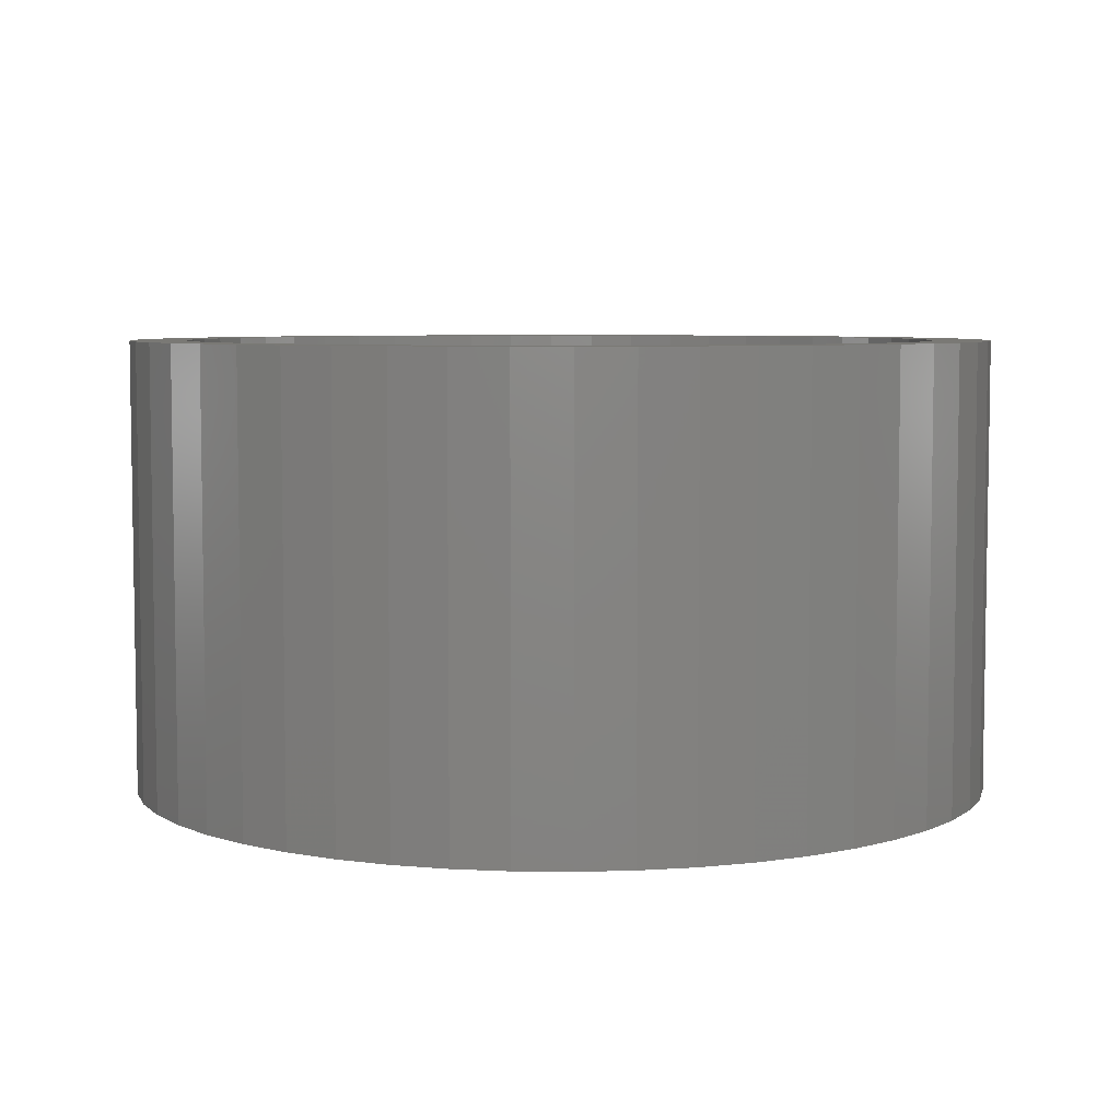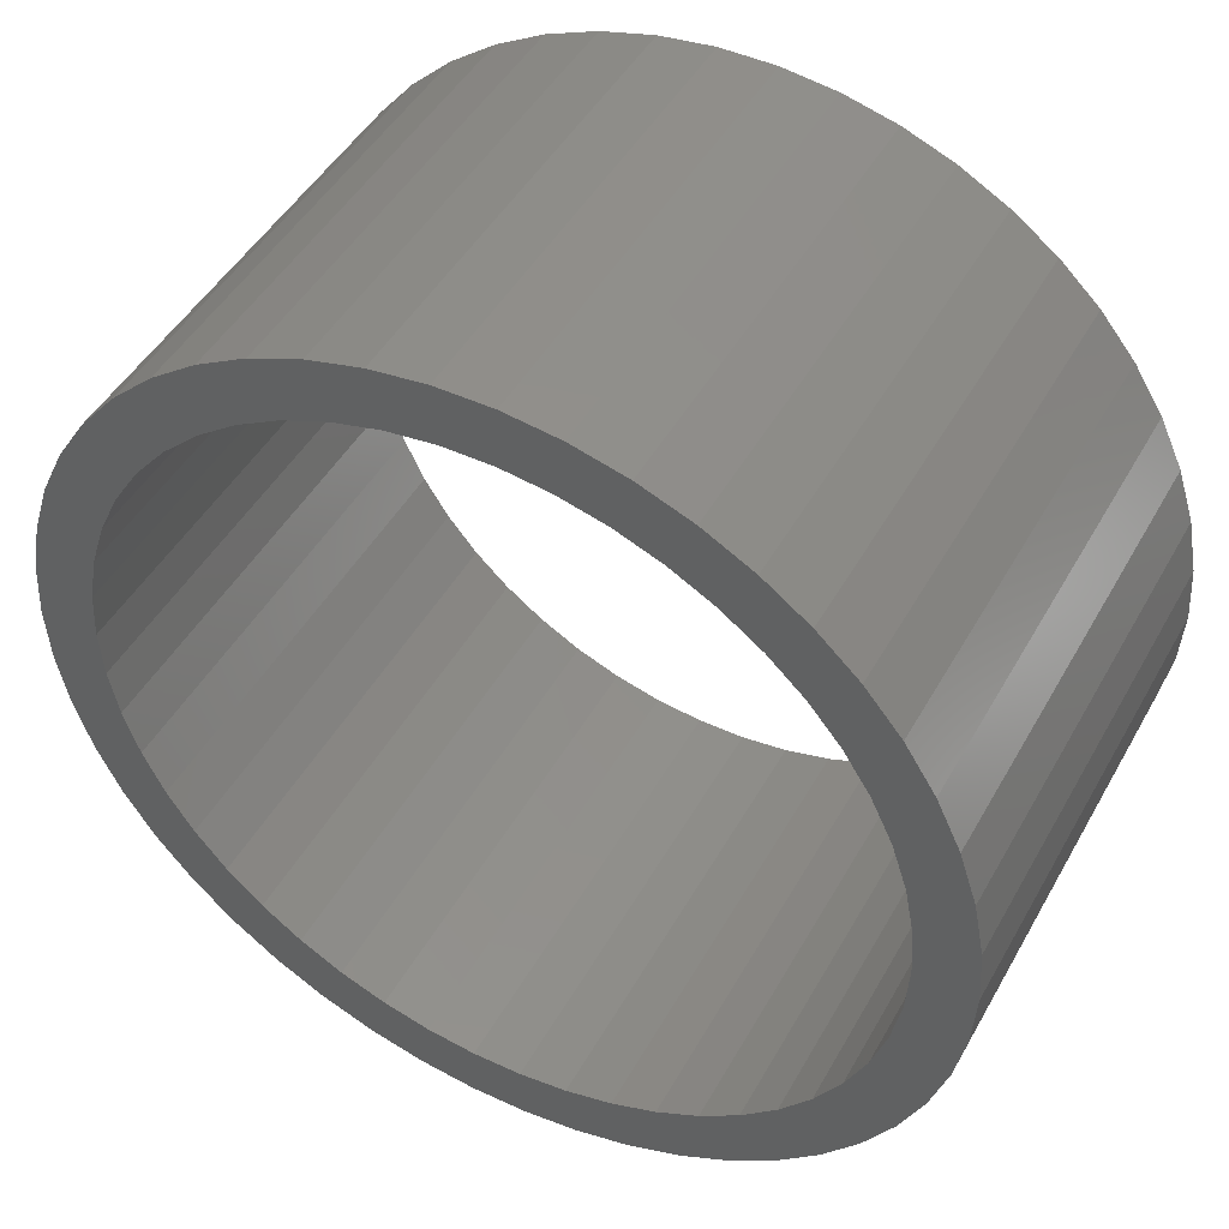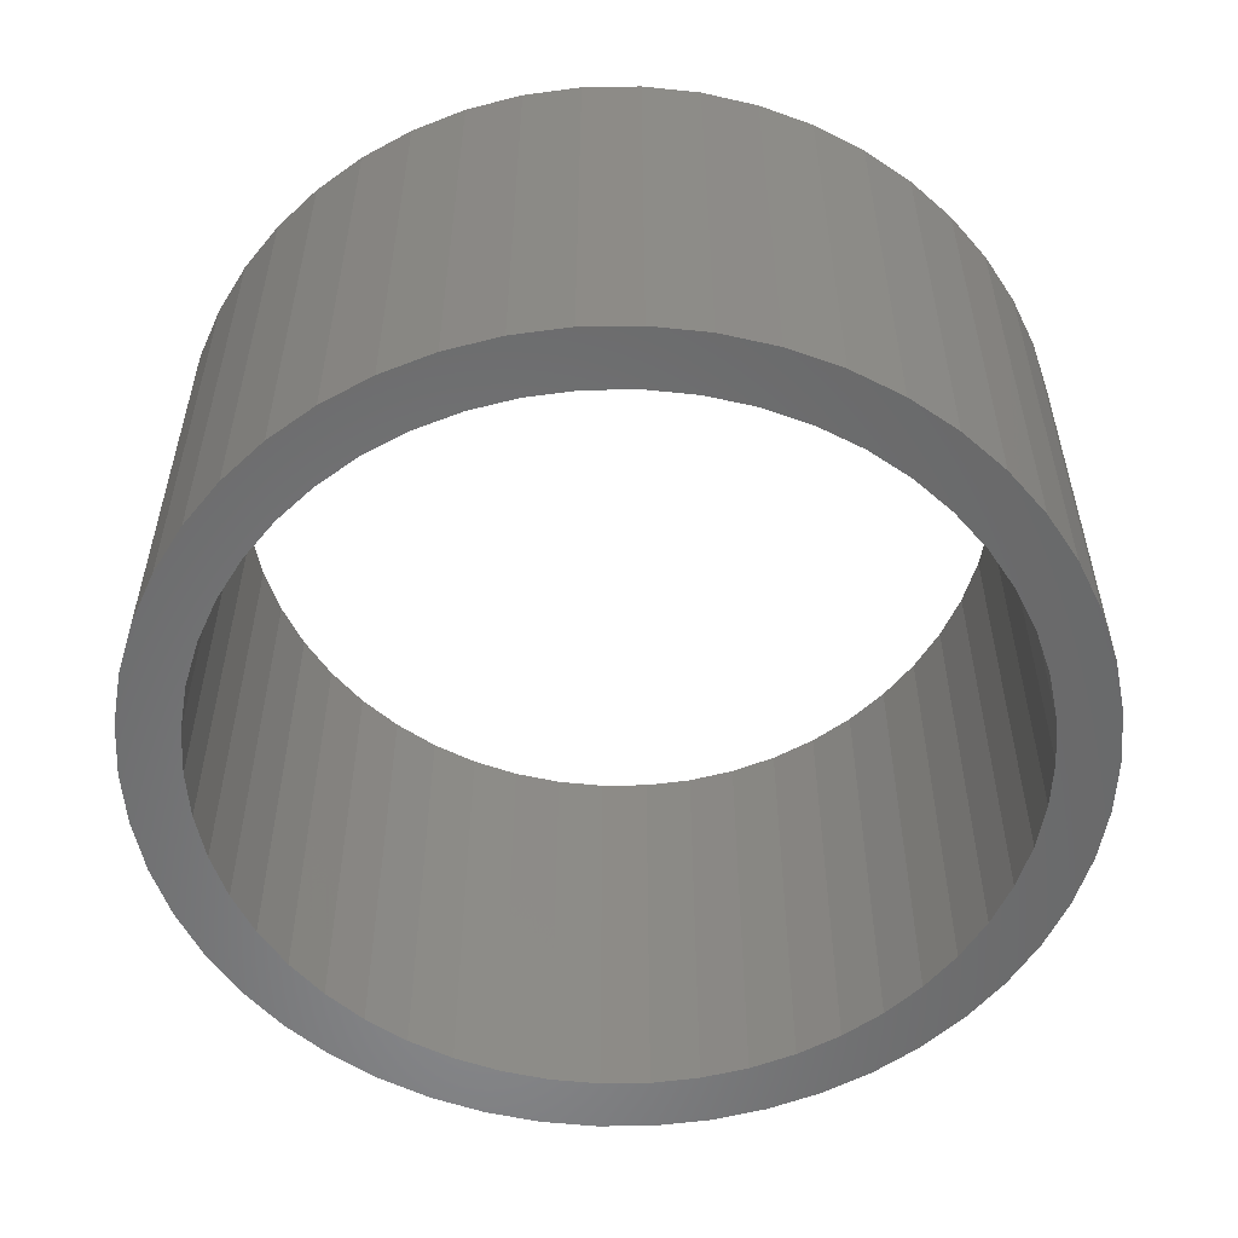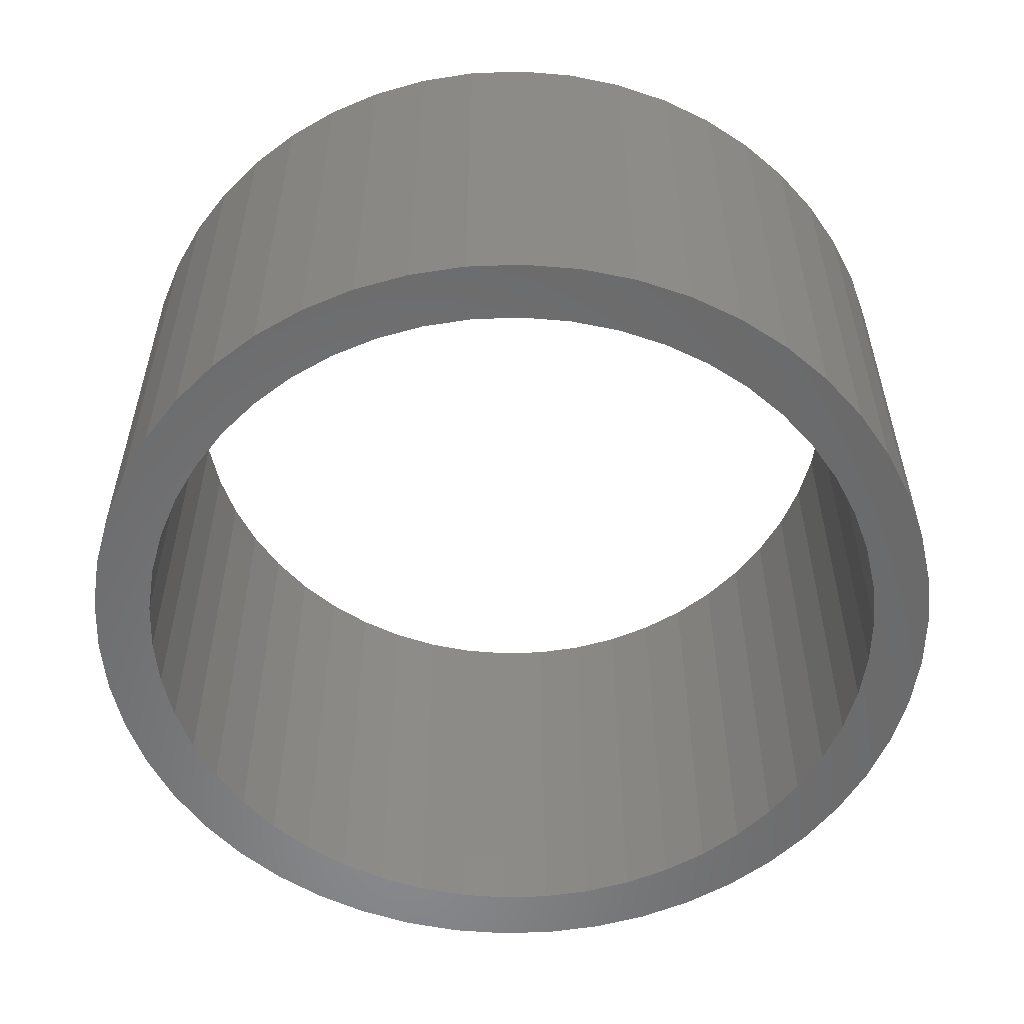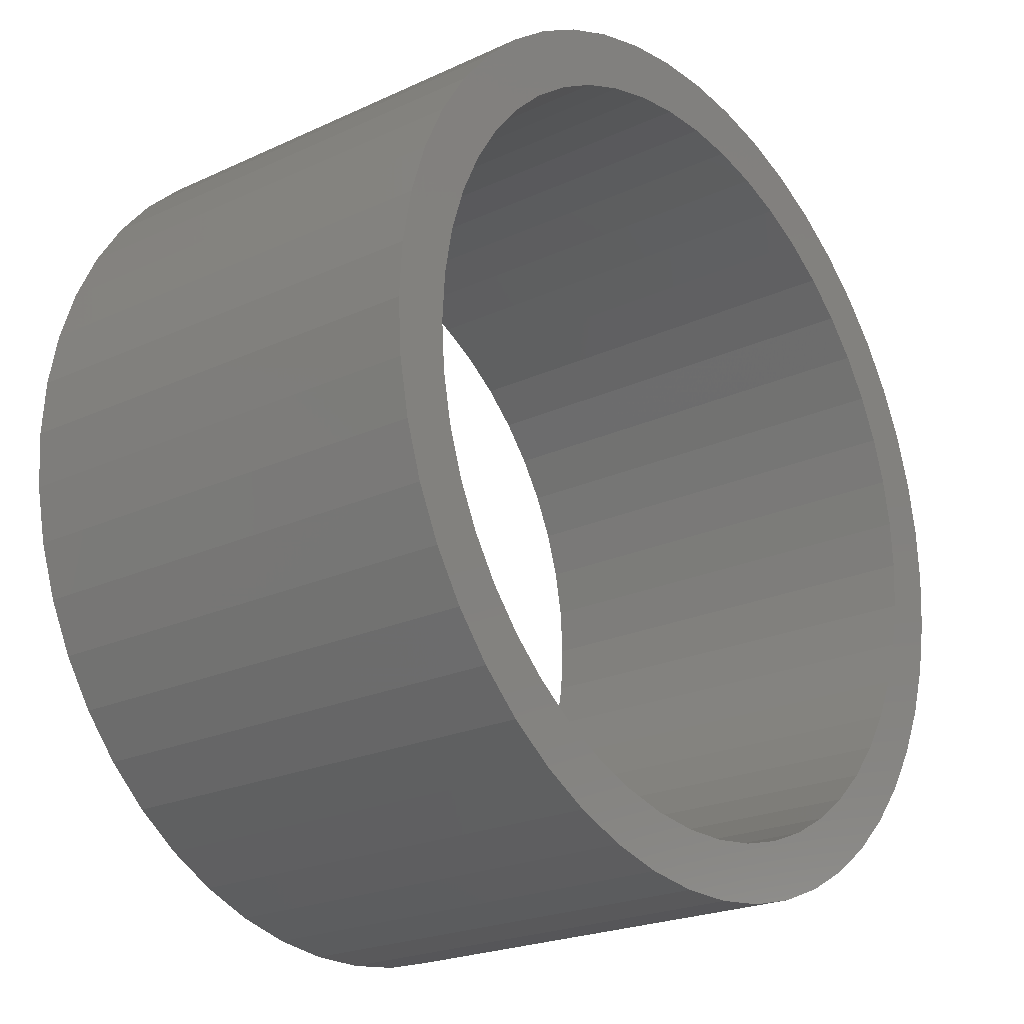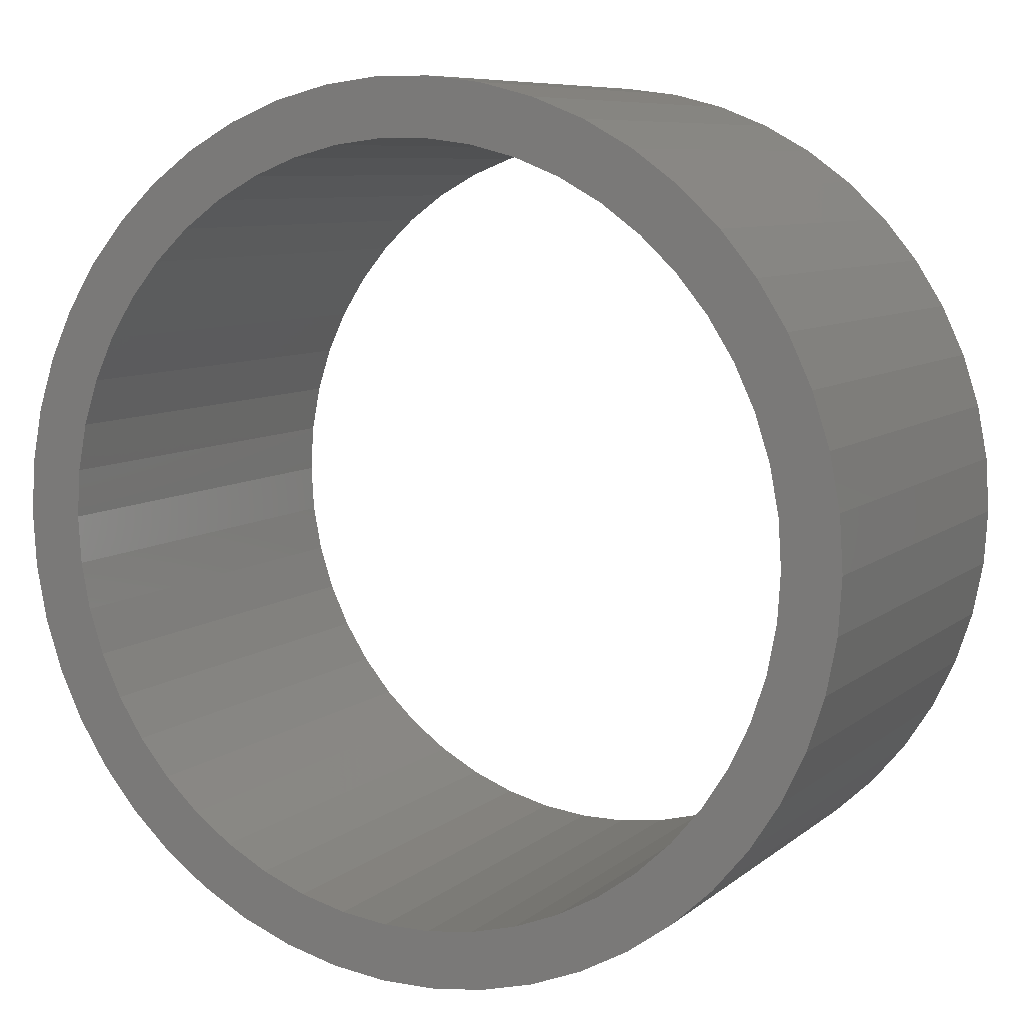
<metadata>
{"format":"stl","ext":"stl","renderer":"f3d","projection":"perspective","resolution":1024,"background":"white","views":[{"elev":5.9,"azim":131.6,"up":"+Z"},{"elev":46.6,"azim":-152.1,"up":"+Y"},{"elev":-55.2,"azim":-99.9,"up":"+Z"},{"elev":-55.8,"azim":110.2,"up":"+Z"},{"elev":-22.3,"azim":-51.2,"up":"+Y"},{"elev":8.0,"azim":-153.3,"up":"+Y"}]}
</metadata>
<code>
# stl→obj: 200 verts, 400 faces
v 5.75 0 3
v 5.705 0.7207 -3
v 5.705 0.7207 3
v 5.75 0 -3
v -5.75 0 -3
v -5.705 0.7207 3
v -5.705 0.7207 -3
v -5.75 0 3
v 0.361 5.739 -3
v -0.361 5.739 3
v 0.361 5.739 3
v -0.361 5.739 -3
v -0.361 -5.739 -3
v 0.361 -5.739 3
v -0.361 -5.739 3
v 0.361 -5.739 -3
v 4.192 3.936 -3
v 3.665 4.43 3
v 4.192 3.936 3
v 3.665 4.43 -3
v -3.665 4.43 -3
v -4.192 3.936 3
v -3.665 4.43 3
v -4.192 3.936 -3
v -1.777 5.469 -3
v -2.448 5.203 3
v -1.777 5.469 3
v -2.448 5.203 -3
v 5.346 2.117 3
v 5.039 2.77 -3
v 5.039 2.77 3
v 5.346 2.117 -3
v 5.569 1.43 -3
v 5.569 1.43 3
v 2.448 5.203 -3
v 1.777 5.469 3
v 2.448 5.203 3
v 1.777 5.469 -3
v 1.077 5.648 3
v 1.077 5.648 -3
v 3.081 4.855 -3
v 3.081 4.855 3
v -5.346 2.117 -3
v -5.039 2.77 3
v -5.039 2.77 -3
v -5.346 2.117 3
v -5.569 1.43 -3
v -5.569 1.43 3
v -1.077 5.648 3
v -1.077 5.648 -3
v 1.077 -5.648 3
v 1.077 -5.648 -3
v 4.652 3.38 3
v 4.652 3.38 -3
v -4.652 3.38 3
v -4.652 3.38 -3
v 5 0 3
v 4.961 0.6267 3
v 5.705 -0.7207 3
v 4.843 1.243 3
v 4.961 -0.6267 3
v 4.649 1.841 3
v 5.569 -1.43 3
v 4.843 -1.243 3
v 4.382 2.409 3
v 4.045 2.939 3
v 3.645 3.423 3
v 3.187 3.853 3
v 2.679 4.222 3
v 2.129 4.524 3
v 1.545 4.755 3
v 0.9369 4.911 3
v 0.314 4.99 3
v -0.314 4.99 3
v -0.9369 4.911 3
v -1.545 4.755 3
v -2.129 4.524 3
v -2.679 4.222 3
v -3.081 4.855 3
v -3.187 3.853 3
v -3.645 3.423 3
v -4.045 2.939 3
v -4.382 2.409 3
v -4.649 1.841 3
v -4.843 1.243 3
v 5.346 -2.117 3
v 4.649 -1.841 3
v 5.039 -2.77 3
v 4.382 -2.409 3
v 4.652 -3.38 3
v 4.045 -2.939 3
v 4.192 -3.936 3
v 3.645 -3.423 3
v 3.665 -4.43 3
v 3.187 -3.853 3
v 3.081 -4.855 3
v 2.679 -4.222 3
v 2.448 -5.203 3
v 2.129 -4.524 3
v 1.777 -5.469 3
v 1.545 -4.755 3
v 0.9369 -4.911 3
v 0.314 -4.99 3
v -0.314 -4.99 3
v -0.9369 -4.911 3
v -1.077 -5.648 3
v -1.545 -4.755 3
v -1.777 -5.469 3
v -2.129 -4.524 3
v -2.448 -5.203 3
v -2.679 -4.222 3
v -3.081 -4.855 3
v -3.187 -3.853 3
v -3.665 -4.43 3
v -3.645 -3.423 3
v -4.192 -3.936 3
v -4.045 -2.939 3
v -4.652 -3.38 3
v -4.382 -2.409 3
v -5.039 -2.77 3
v -4.649 -1.841 3
v -5.346 -2.117 3
v -4.843 -1.243 3
v -5.569 -1.43 3
v -4.961 -0.6267 3
v -5.705 -0.7207 3
v -5 0 3
v -4.961 0.6267 3
v -3.081 4.855 -3
v 5.705 -0.7207 -3
v 5.569 -1.43 -3
v -4.192 -3.936 -3
v -3.665 -4.43 -3
v -5.039 -2.77 -3
v -5.346 -2.117 -3
v -4.652 -3.38 -3
v 5 0 -3
v 4.961 -0.6267 -3
v 4.843 -1.243 -3
v 5.346 -2.117 -3
v 4.961 0.6267 -3
v 4.649 -1.841 -3
v 5.039 -2.77 -3
v 4.843 1.243 -3
v 4.382 -2.409 -3
v 4.652 -3.38 -3
v 4.045 -2.939 -3
v 4.192 -3.936 -3
v 3.645 -3.423 -3
v 3.665 -4.43 -3
v 3.187 -3.853 -3
v 3.081 -4.855 -3
v 2.679 -4.222 -3
v 2.448 -5.203 -3
v 2.129 -4.524 -3
v 1.777 -5.469 -3
v 1.545 -4.755 -3
v 0.9369 -4.911 -3
v 0.314 -4.99 -3
v -0.314 -4.99 -3
v -0.9369 -4.911 -3
v -1.077 -5.648 -3
v -1.545 -4.755 -3
v -1.777 -5.469 -3
v -2.129 -4.524 -3
v -2.448 -5.203 -3
v -2.679 -4.222 -3
v -3.081 -4.855 -3
v -3.187 -3.853 -3
v -3.645 -3.423 -3
v -4.045 -2.939 -3
v -4.382 -2.409 -3
v -4.649 -1.841 -3
v -5.569 -1.43 -3
v -4.843 -1.243 -3
v 4.649 1.841 -3
v 4.382 2.409 -3
v 4.045 2.939 -3
v 3.645 3.423 -3
v 3.187 3.853 -3
v 2.679 4.222 -3
v 2.129 4.524 -3
v 1.545 4.755 -3
v 0.9369 4.911 -3
v 0.314 4.99 -3
v -0.314 4.99 -3
v -0.9369 4.911 -3
v -1.545 4.755 -3
v -2.129 4.524 -3
v -2.679 4.222 -3
v -3.187 3.853 -3
v -3.645 3.423 -3
v -4.045 2.939 -3
v -4.382 2.409 -3
v -4.649 1.841 -3
v -4.843 1.243 -3
v -4.961 0.6267 -3
v -5 0 -3
v -4.961 -0.6267 -3
v -5.705 -0.7207 -3
f 1 2 3
f 2 1 4
f 5 6 7
f 6 5 8
f 9 10 11
f 10 9 12
f 13 14 15
f 14 13 16
f 17 18 19
f 18 17 20
f 21 22 23
f 22 21 24
f 25 26 27
f 26 25 28
f 29 30 31
f 30 29 32
f 3 33 34
f 33 3 2
f 35 36 37
f 36 35 38
f 38 39 36
f 39 38 40
f 41 37 42
f 37 41 35
f 43 44 45
f 44 43 46
f 47 46 43
f 46 47 48
f 12 49 10
f 49 12 50
f 16 51 14
f 51 16 52
f 34 32 29
f 32 34 33
f 53 17 19
f 17 53 54
f 31 54 53
f 54 31 30
f 40 11 39
f 11 40 9
f 20 42 18
f 42 20 41
f 45 55 56
f 55 45 44
f 56 22 24
f 22 56 55
f 7 48 47
f 48 7 6
f 57 1 3
f 58 3 34
f 1 57 59
f 60 34 29
f 61 59 57
f 62 29 31
f 59 61 63
f 64 63 61
f 3 58 57
f 34 60 58
f 65 31 53
f 29 62 60
f 31 65 62
f 66 53 19
f 53 66 65
f 67 19 18
f 19 67 66
f 18 68 67
f 42 68 18
f 42 69 68
f 37 69 42
f 37 70 69
f 36 70 37
f 36 71 70
f 39 71 36
f 39 72 71
f 11 72 39
f 11 73 72
f 11 74 73
f 10 74 11
f 10 75 74
f 49 75 10
f 49 76 75
f 27 76 49
f 27 77 76
f 26 77 27
f 26 78 77
f 79 78 26
f 79 80 78
f 23 80 79
f 80 23 81
f 22 81 23
f 81 22 82
f 55 82 22
f 82 55 83
f 44 83 55
f 83 44 84
f 46 84 44
f 48 85 46
f 84 46 85
f 63 64 86
f 87 86 64
f 86 87 88
f 89 88 87
f 88 89 90
f 91 90 89
f 90 91 92
f 93 92 91
f 92 93 94
f 95 94 93
f 95 96 94
f 97 96 95
f 97 98 96
f 99 98 97
f 99 100 98
f 101 100 99
f 101 51 100
f 102 51 101
f 102 14 51
f 103 14 102
f 104 14 103
f 104 15 14
f 105 15 104
f 105 106 15
f 107 106 105
f 107 108 106
f 109 108 107
f 109 110 108
f 111 110 109
f 111 112 110
f 113 112 111
f 114 113 115
f 113 114 112
f 116 115 117
f 115 116 114
f 118 117 119
f 120 119 121
f 117 118 116
f 122 121 123
f 124 123 125
f 119 120 118
f 126 125 127
f 85 48 128
f 6 128 48
f 121 122 120
f 128 6 127
f 123 124 122
f 8 127 6
f 125 126 124
f 127 8 126
f 28 79 26
f 79 28 129
f 129 23 79
f 23 129 21
f 50 27 49
f 27 50 25
f 63 130 59
f 130 63 131
f 132 114 116
f 114 132 133
f 134 122 135
f 122 134 120
f 136 120 134
f 120 136 118
f 137 4 130
f 138 130 131
f 4 137 2
f 139 131 140
f 141 2 137
f 142 140 143
f 2 141 33
f 144 33 141
f 130 138 137
f 131 139 138
f 145 143 146
f 140 142 139
f 143 145 142
f 147 146 148
f 146 147 145
f 149 148 150
f 148 149 147
f 150 151 149
f 152 151 150
f 152 153 151
f 154 153 152
f 154 155 153
f 156 155 154
f 156 157 155
f 52 157 156
f 52 158 157
f 16 158 52
f 16 159 158
f 16 160 159
f 13 160 16
f 13 161 160
f 162 161 13
f 162 163 161
f 164 163 162
f 164 165 163
f 166 165 164
f 166 167 165
f 168 167 166
f 168 169 167
f 133 169 168
f 169 133 170
f 132 170 133
f 170 132 171
f 136 171 132
f 171 136 172
f 134 172 136
f 172 134 173
f 135 173 134
f 174 175 135
f 173 135 175
f 33 144 32
f 176 32 144
f 32 176 30
f 177 30 176
f 30 177 54
f 178 54 177
f 54 178 17
f 179 17 178
f 17 179 20
f 180 20 179
f 180 41 20
f 181 41 180
f 181 35 41
f 182 35 181
f 182 38 35
f 183 38 182
f 183 40 38
f 184 40 183
f 184 9 40
f 185 9 184
f 186 9 185
f 186 12 9
f 187 12 186
f 187 50 12
f 188 50 187
f 188 25 50
f 189 25 188
f 189 28 25
f 190 28 189
f 190 129 28
f 191 129 190
f 21 191 192
f 191 21 129
f 24 192 193
f 192 24 21
f 56 193 194
f 45 194 195
f 193 56 24
f 43 195 196
f 47 196 197
f 194 45 56
f 7 197 198
f 175 174 199
f 200 199 174
f 195 43 45
f 199 200 198
f 196 47 43
f 5 198 200
f 197 7 47
f 198 5 7
f 154 96 98
f 96 154 152
f 88 140 86
f 140 88 143
f 59 4 1
f 4 59 130
f 132 118 136
f 118 132 116
f 135 124 174
f 124 135 122
f 150 92 94
f 92 150 148
f 156 98 100
f 98 156 154
f 52 100 51
f 100 52 156
f 90 143 88
f 143 90 146
f 92 146 90
f 146 92 148
f 86 131 63
f 131 86 140
f 162 15 106
f 15 162 13
f 166 108 110
f 108 166 164
f 133 112 114
f 112 133 168
f 174 126 200
f 126 174 124
f 200 8 5
f 8 200 126
f 152 94 96
f 94 152 150
f 164 106 108
f 106 164 162
f 168 110 112
f 110 168 166
f 85 195 84
f 195 85 196
f 177 66 178
f 66 177 65
f 183 70 71
f 70 183 182
f 189 76 77
f 76 189 188
f 84 194 83
f 194 84 195
f 139 61 138
f 61 139 64
f 180 67 68
f 67 180 179
f 182 69 70
f 69 182 181
f 82 192 81
f 192 82 193
f 188 75 76
f 75 188 187
f 192 80 81
f 80 192 191
f 137 58 141
f 58 137 57
f 169 115 113
f 115 169 170
f 119 173 121
f 173 119 172
f 153 99 97
f 99 153 155
f 178 67 179
f 67 178 66
f 186 73 74
f 73 186 185
f 184 71 72
f 71 184 183
f 181 68 69
f 68 181 180
f 127 197 128
f 197 127 198
f 83 193 82
f 193 83 194
f 187 74 75
f 74 187 186
f 191 78 80
f 78 191 190
f 190 77 78
f 77 190 189
f 138 57 137
f 57 138 61
f 149 91 147
f 91 149 93
f 115 171 117
f 171 115 170
f 158 103 102
f 103 158 159
f 176 65 177
f 65 176 62
f 144 62 176
f 62 144 60
f 141 60 144
f 60 141 58
f 185 72 73
f 72 185 184
f 128 196 85
f 196 128 197
f 145 87 142
f 87 145 89
f 142 64 139
f 64 142 87
f 147 89 145
f 89 147 91
f 165 111 109
f 111 165 167
f 161 107 105
f 107 161 163
f 160 105 104
f 105 160 161
f 125 198 127
f 198 125 199
f 121 175 123
f 175 121 173
f 155 101 99
f 101 155 157
f 157 102 101
f 102 157 158
f 149 95 93
f 95 149 151
f 159 104 103
f 104 159 160
f 123 199 125
f 199 123 175
f 117 172 119
f 172 117 171
f 151 97 95
f 97 151 153
f 167 113 111
f 113 167 169
f 163 109 107
f 109 163 165

</code>
